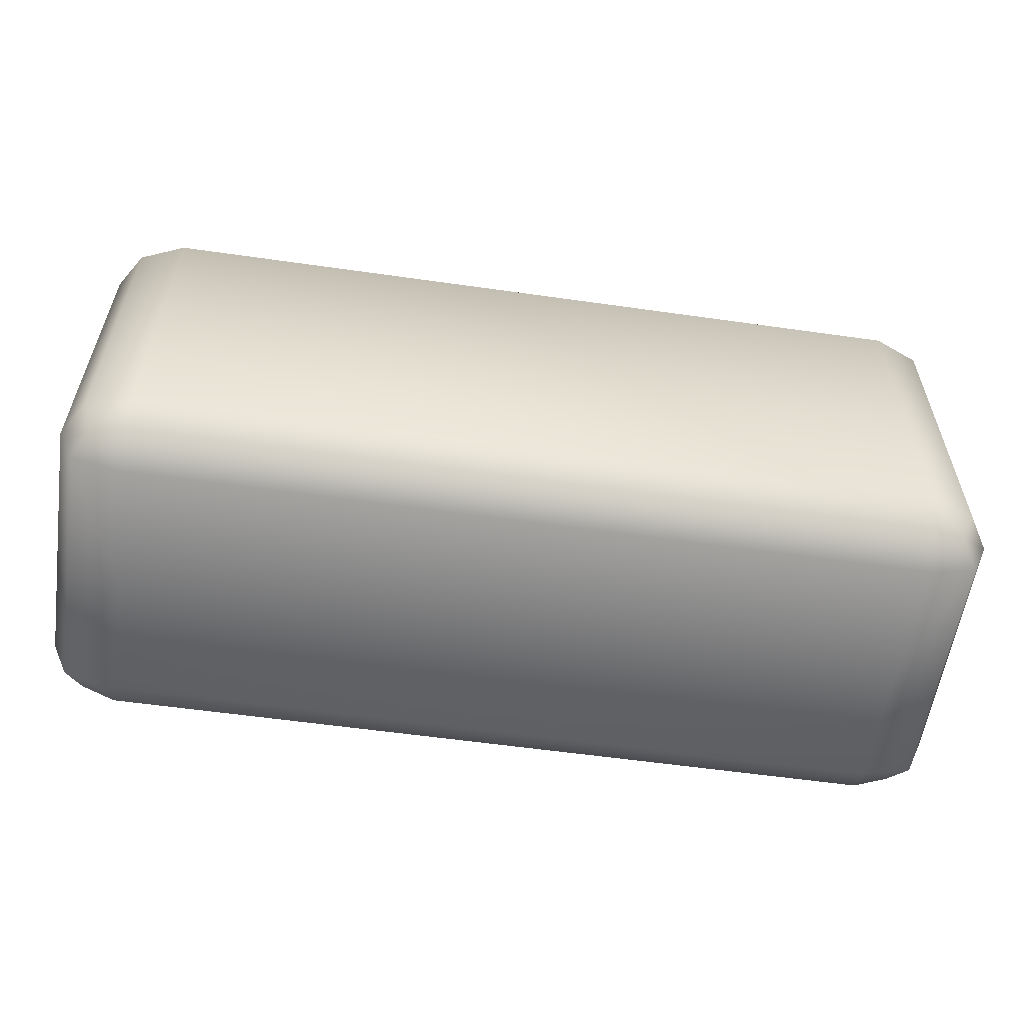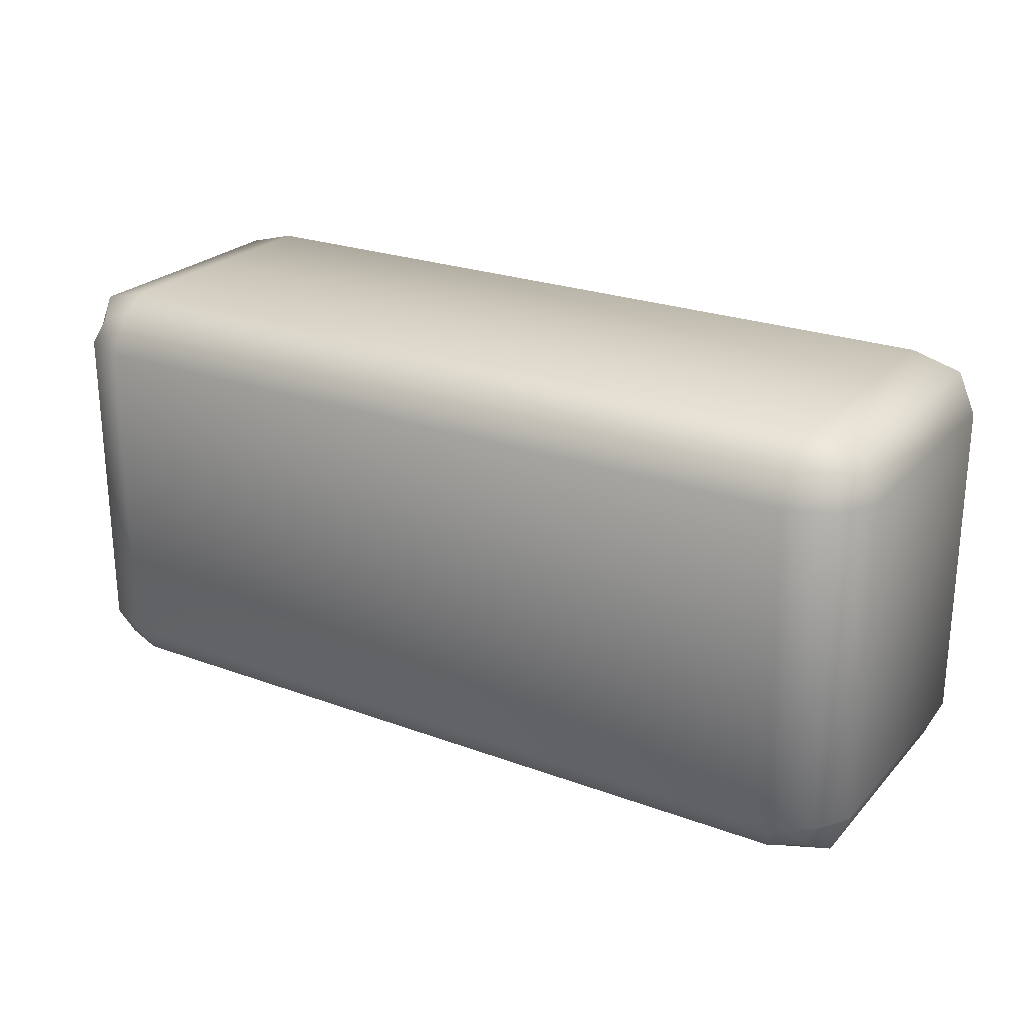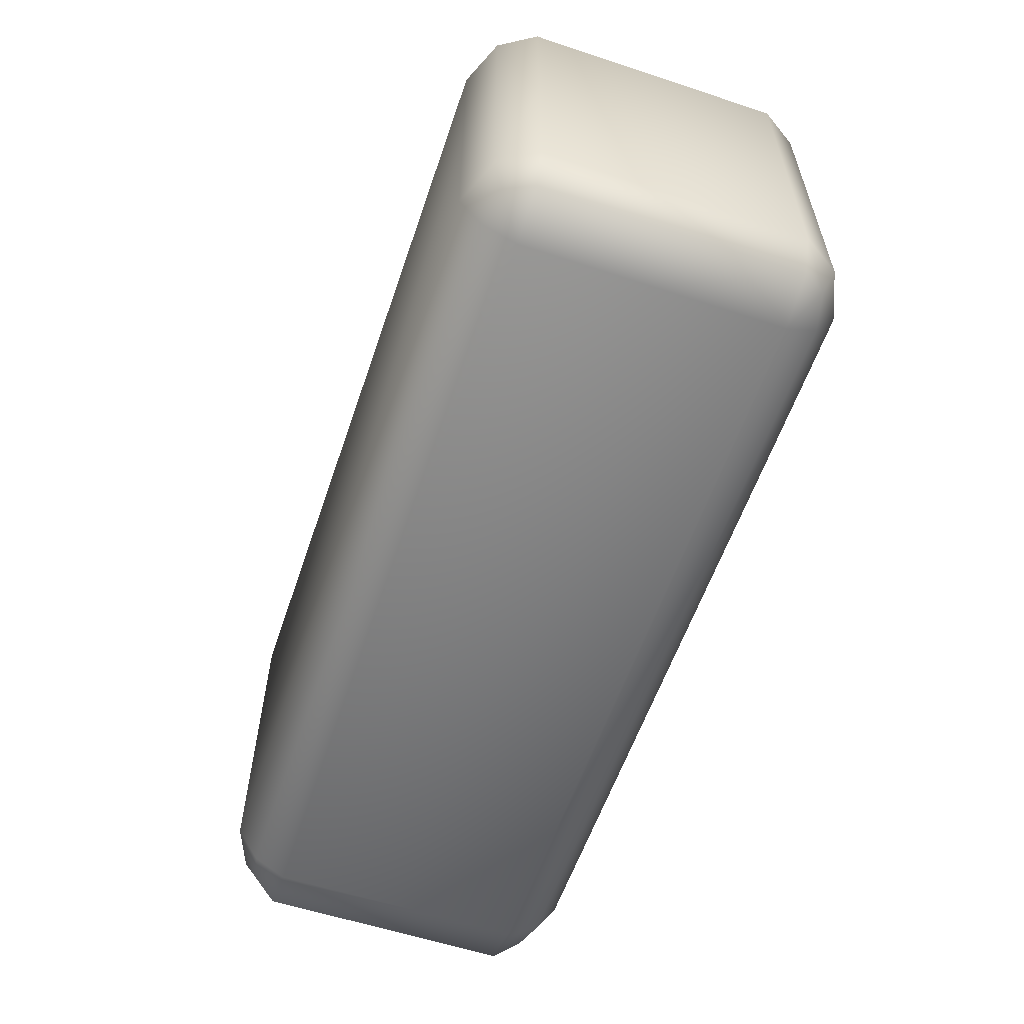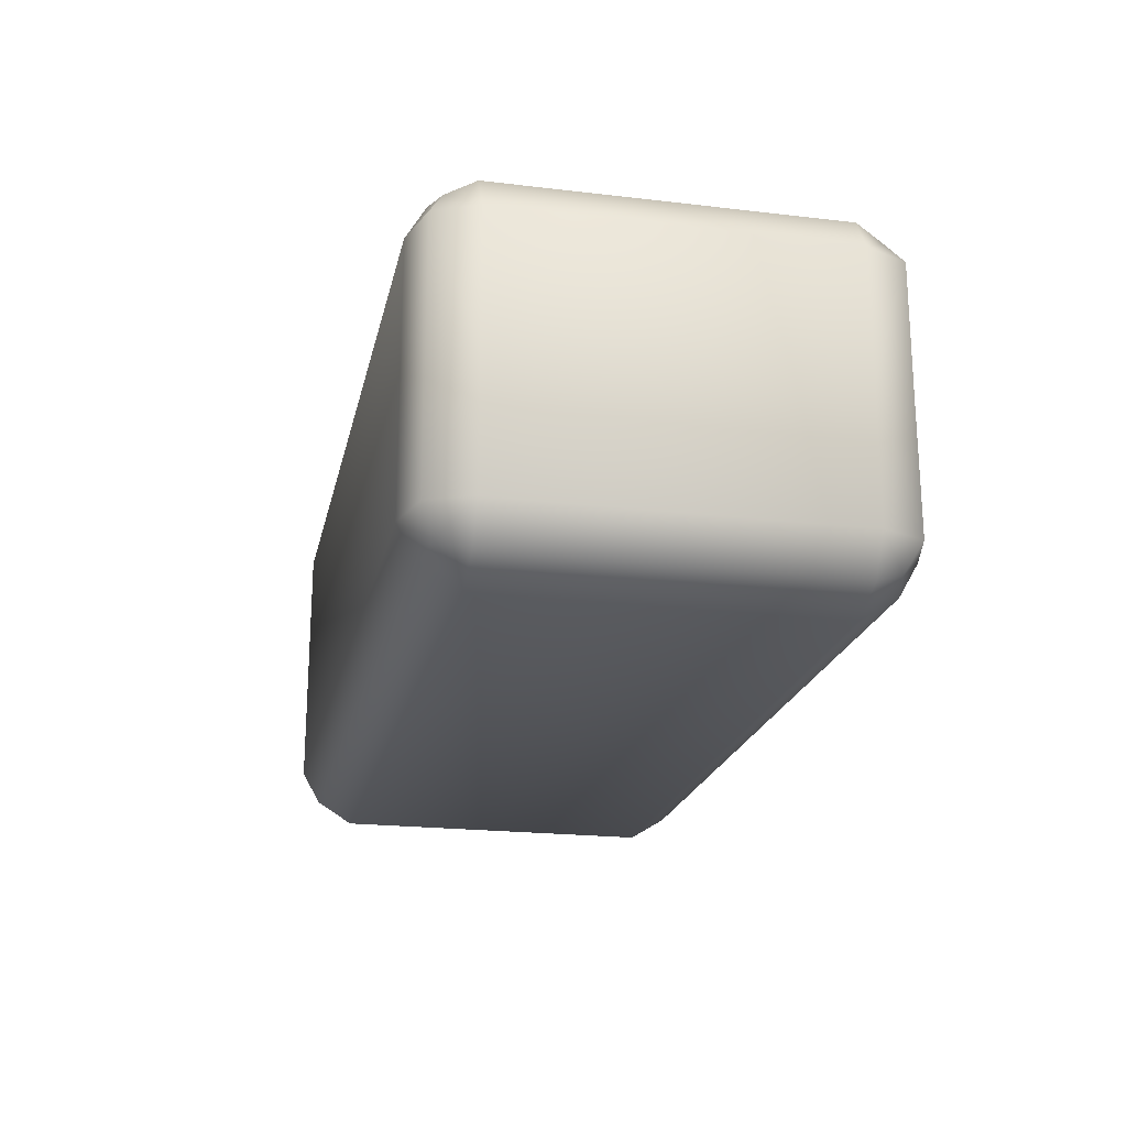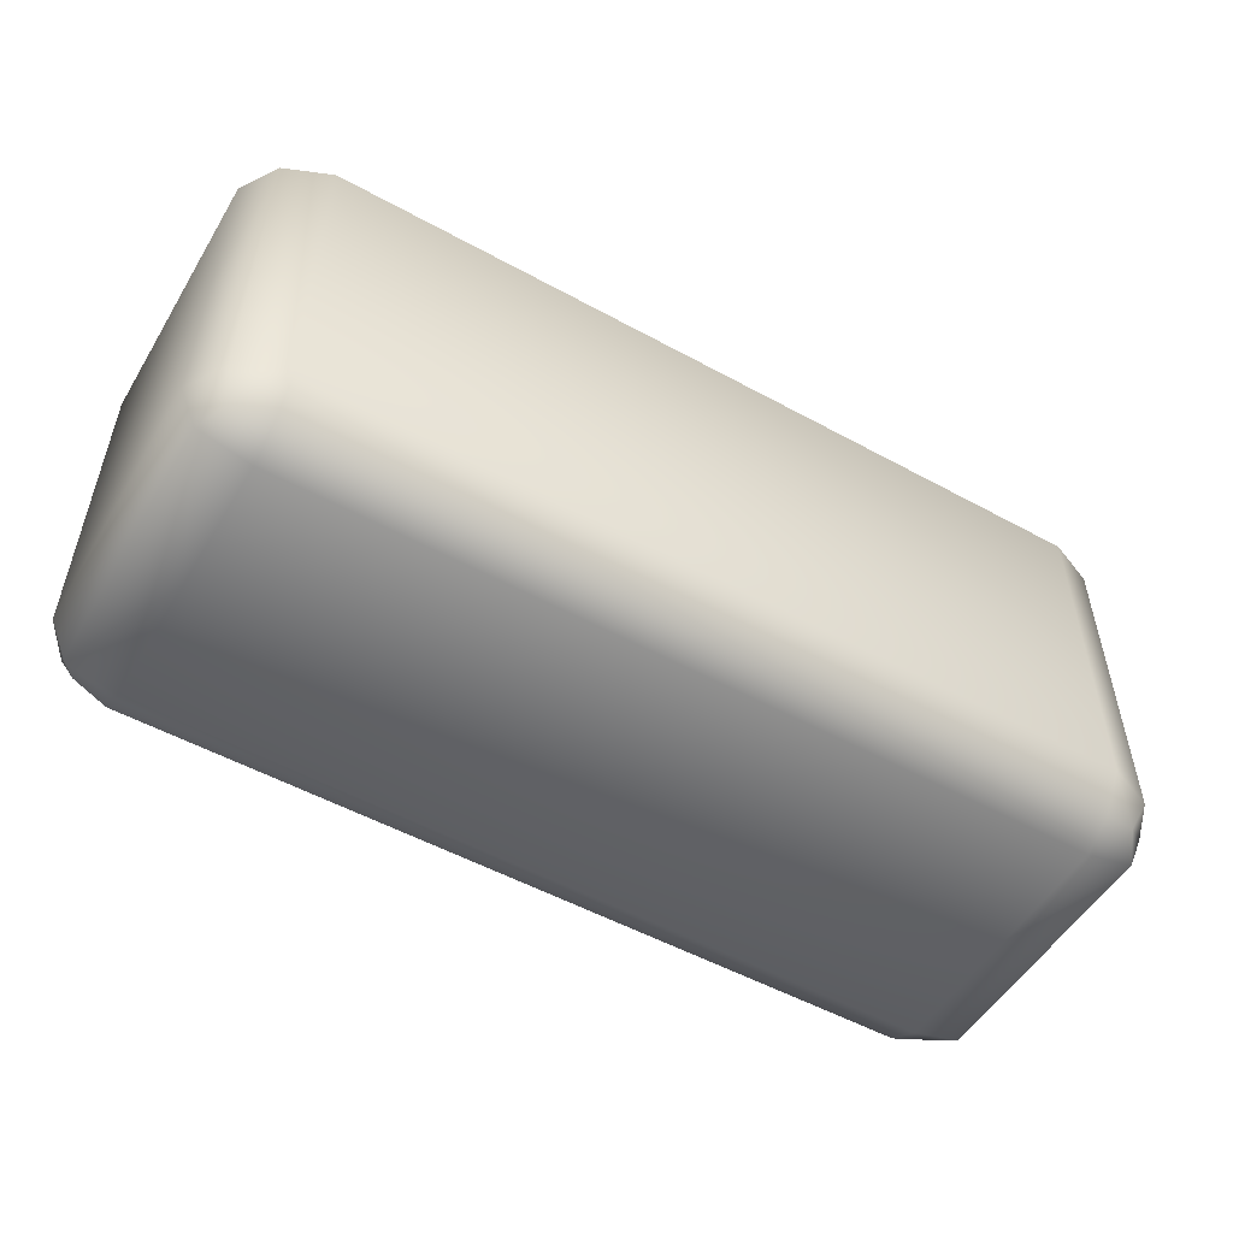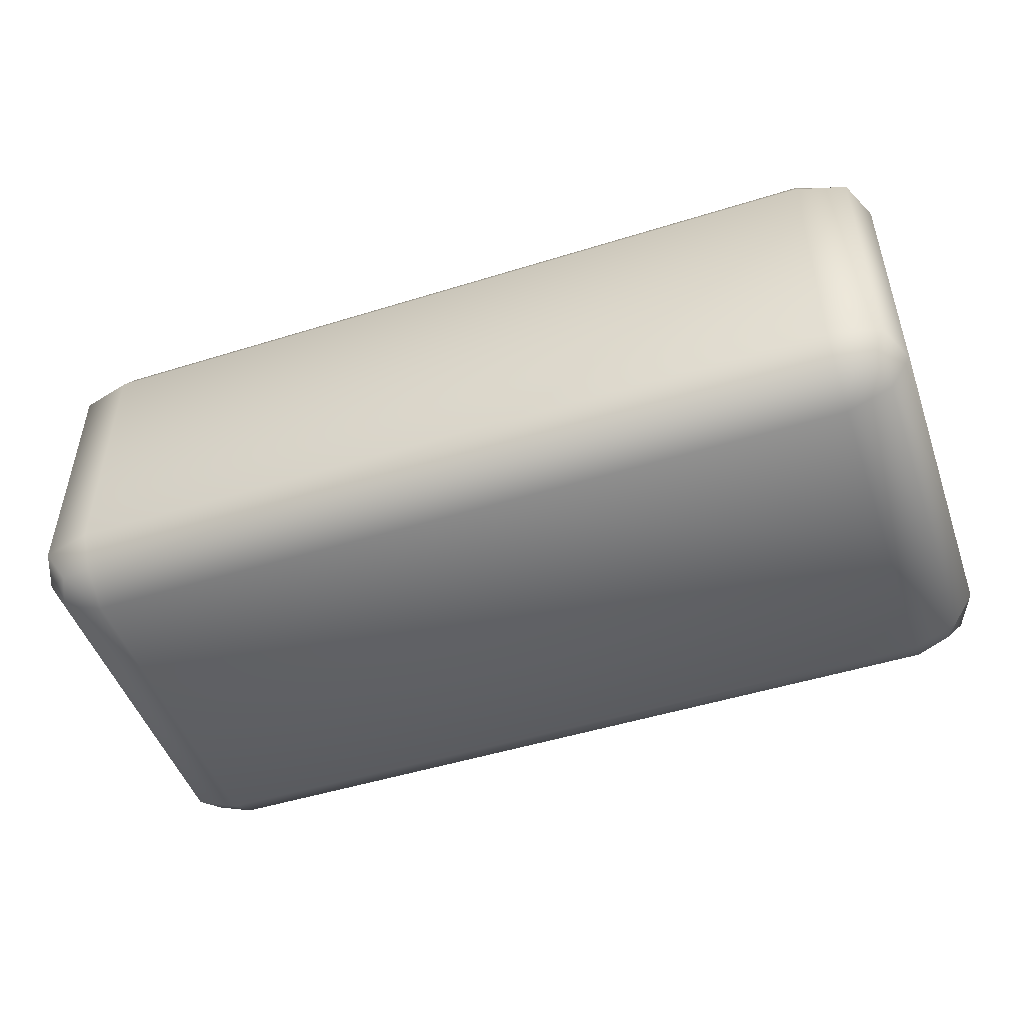
<metadata>
{"format":"obj","ext":"obj","renderer":"f3d","projection":"perspective","resolution":1024,"background":"white","views":[{"elev":-57.7,"azim":171.6,"up":"+Z"},{"elev":24.3,"azim":-148.6,"up":"+Z"},{"elev":-58.5,"azim":-108.8,"up":"+Z"},{"elev":-20.9,"azim":-102.0,"up":"+Y"},{"elev":-52.7,"azim":-30.5,"up":"+Z"},{"elev":-49.1,"azim":-160.9,"up":"+Y"}]}
</metadata>
<code>
o OriginalBrick.015_Cube.028
v 0.4169 0.151 0.1892
v 0.3835 0.1578 0.1976
v 0.4279 0.1616 0.1618
v 0.3835 0.18 0.1618
v 0.4328 0.1256 0.2024
v 0.3835 0.126 0.2158
v 0.45 0.126 0.1618
v -0.4169 0.151 0.1892
v 0 0.1578 0.1976
v -0.3835 0.1578 0.1976
v -0.4279 0.1616 0.1618
v 0 0.18 0.1618
v -0.3835 0.18 0.1618
v -0.4328 0.1256 0.2024
v 0 0.126 0.2158
v -0.3835 0.126 0.2158
v -0.45 0.126 0.1618
v 0.4279 0.1616 0
v 0.4169 0.151 -0.1892
v 0.3835 0.18 0
v 0.3835 0.1578 -0.1976
v 0.4279 0.1616 -0.1618
v 0.3835 0.18 -0.1618
v 0.45 0.126 0
v 0.4328 0.1256 -0.2024
v 0.3835 0.126 -0.2158
v 0.45 0.126 -0.1618
v 0 0.18 0
v -0.4279 0.1616 0
v -0.4169 0.151 -0.1892
v 0 0.1578 -0.1976
v -0.3835 0.18 0
v -0.3835 0.1578 -0.1976
v -0.4279 0.1616 -0.1618
v 0 0.18 -0.1618
v -0.3835 0.18 -0.1618
v -0.45 0.126 0
v -0.4328 0.1256 -0.2024
v 0 0.126 -0.2158
v -0.3835 0.126 -0.2158
v -0.45 0.126 -0.1618
v 0.4169 -0.151 0.1892
v 0.3835 -0.1578 0.1976
v 0.4279 -0.1616 0.1618
v 0.3835 -0.18 0.1618
v 0.4328 -0.1256 0.2024
v 0.3835 -0.126 0.2158
v 0.45 -0.126 0.1618
v 0.4327 0 0.2021
v 0.3835 0 0.2158
v 0.45 0 0.1618
v -0.4169 -0.151 0.1892
v 0 -0.1578 0.1976
v -0.3835 -0.1578 0.1976
v -0.4279 -0.1616 0.1618
v 0 -0.18 0.1618
v -0.3835 -0.18 0.1618
v -0.4328 -0.1256 0.2024
v 0 -0.126 0.2158
v -0.3835 -0.126 0.2158
v -0.45 -0.126 0.1618
v -0.4327 0 0.2021
v 0 0 0.2158
v -0.3835 0 0.2158
v -0.45 0 0.1618
v 0.4279 -0.1616 0
v 0.4169 -0.151 -0.1892
v 0.3835 -0.18 0
v 0.3835 -0.1578 -0.1976
v 0.4279 -0.1616 -0.1618
v 0.3835 -0.18 -0.1618
v 0.45 -0.126 0
v 0.4328 -0.1256 -0.2024
v 0.3835 -0.126 -0.2158
v 0.45 -0.126 -0.1618
v 0.45 0 0
v 0.4327 0 -0.2021
v 0.3835 0 -0.2158
v 0.45 0 -0.1618
v 0 -0.18 0
v -0.4279 -0.1616 0
v -0.4169 -0.151 -0.1892
v 0 -0.1578 -0.1976
v -0.3835 -0.18 0
v -0.3835 -0.1578 -0.1976
v -0.4279 -0.1616 -0.1618
v 0 -0.18 -0.1618
v -0.3835 -0.18 -0.1618
v -0.45 -0.126 0
v -0.4328 -0.1256 -0.2024
v 0 -0.126 -0.2158
v -0.3835 -0.126 -0.2158
v -0.45 -0.126 -0.1618
v -0.45 0 0
v -0.4327 0 -0.2021
v 0 0 -0.2158
v -0.3835 0 -0.2158
v -0.45 0 -0.1618
f 20 28 12
f 18 20 4
f 1 3 4
f 4 12 9
f 3 7 24
f 1 2 6
f 9 15 6
f 1 5 7
f 5 49 51
f 15 63 50
f 5 6 50
f 7 51 76
f 12 28 32
f 13 32 29
f 8 10 13
f 9 12 13
f 37 17 11
f 8 14 16
f 16 15 9
f 17 14 8
f 65 62 14
f 64 63 15
f 14 62 64
f 94 65 17
f 35 28 20
f 23 20 18
f 19 21 23
f 31 35 23
f 24 27 22
f 19 25 26
f 26 39 31
f 27 25 19
f 79 77 25
f 78 96 39
f 25 77 78
f 76 79 27
f 32 28 35
f 29 32 36
f 30 34 36
f 36 35 31
f 34 41 37
f 30 33 40
f 31 39 40
f 30 38 41
f 38 95 98
f 39 96 97
f 38 40 97
f 41 98 94
f 56 80 68
f 45 68 66
f 42 43 45
f 53 56 45
f 72 48 44
f 42 46 47
f 47 59 53
f 48 46 42
f 51 49 46
f 50 63 59
f 46 49 50
f 76 51 48
f 84 80 56
f 81 84 57
f 52 55 57
f 57 56 53
f 55 61 89
f 52 54 60
f 53 59 60
f 52 58 61
f 58 62 65
f 59 63 64
f 58 60 64
f 61 65 94
f 68 80 87
f 66 68 71
f 67 70 71
f 71 87 83
f 70 75 72
f 67 69 74
f 83 91 74
f 67 73 75
f 73 77 79
f 91 96 78
f 73 74 78
f 75 79 76
f 87 80 84
f 88 84 81
f 82 85 88
f 83 87 88
f 89 93 86
f 82 90 92
f 92 91 83
f 93 90 82
f 98 95 90
f 97 96 91
f 90 95 97
f 94 98 93
f 4 20 12
f 3 18 4
f 2 1 4
f 2 4 9
f 18 3 24
f 5 1 6
f 2 9 6
f 3 1 7
f 7 5 51
f 6 15 50
f 49 5 50
f 24 7 76
f 13 12 32
f 11 13 29
f 11 8 13
f 10 9 13
f 29 37 11
f 10 8 16
f 10 16 9
f 11 17 8
f 17 65 14
f 16 64 15
f 16 14 64
f 37 94 17
f 23 35 20
f 22 23 18
f 22 19 23
f 21 31 23
f 18 24 22
f 21 19 26
f 21 26 31
f 22 27 19
f 27 79 25
f 26 78 39
f 26 25 78
f 24 76 27
f 36 32 35
f 34 29 36
f 33 30 36
f 33 36 31
f 29 34 37
f 38 30 40
f 33 31 40
f 34 30 41
f 41 38 98
f 40 39 97
f 95 38 97
f 37 41 94
f 45 56 68
f 44 45 66
f 44 42 45
f 43 53 45
f 66 72 44
f 43 42 47
f 43 47 53
f 44 48 42
f 48 51 46
f 47 50 59
f 47 46 50
f 72 76 48
f 57 84 56
f 55 81 57
f 54 52 57
f 54 57 53
f 81 55 89
f 58 52 60
f 54 53 60
f 55 52 61
f 61 58 65
f 60 59 64
f 62 58 64
f 89 61 94
f 71 68 87
f 70 66 71
f 69 67 71
f 69 71 83
f 66 70 72
f 73 67 74
f 69 83 74
f 70 67 75
f 75 73 79
f 74 91 78
f 77 73 78
f 72 75 76
f 88 87 84
f 86 88 81
f 86 82 88
f 85 83 88
f 81 89 86
f 85 82 92
f 85 92 83
f 86 93 82
f 93 98 90
f 92 97 91
f 92 90 97
f 89 94 93

</code>
